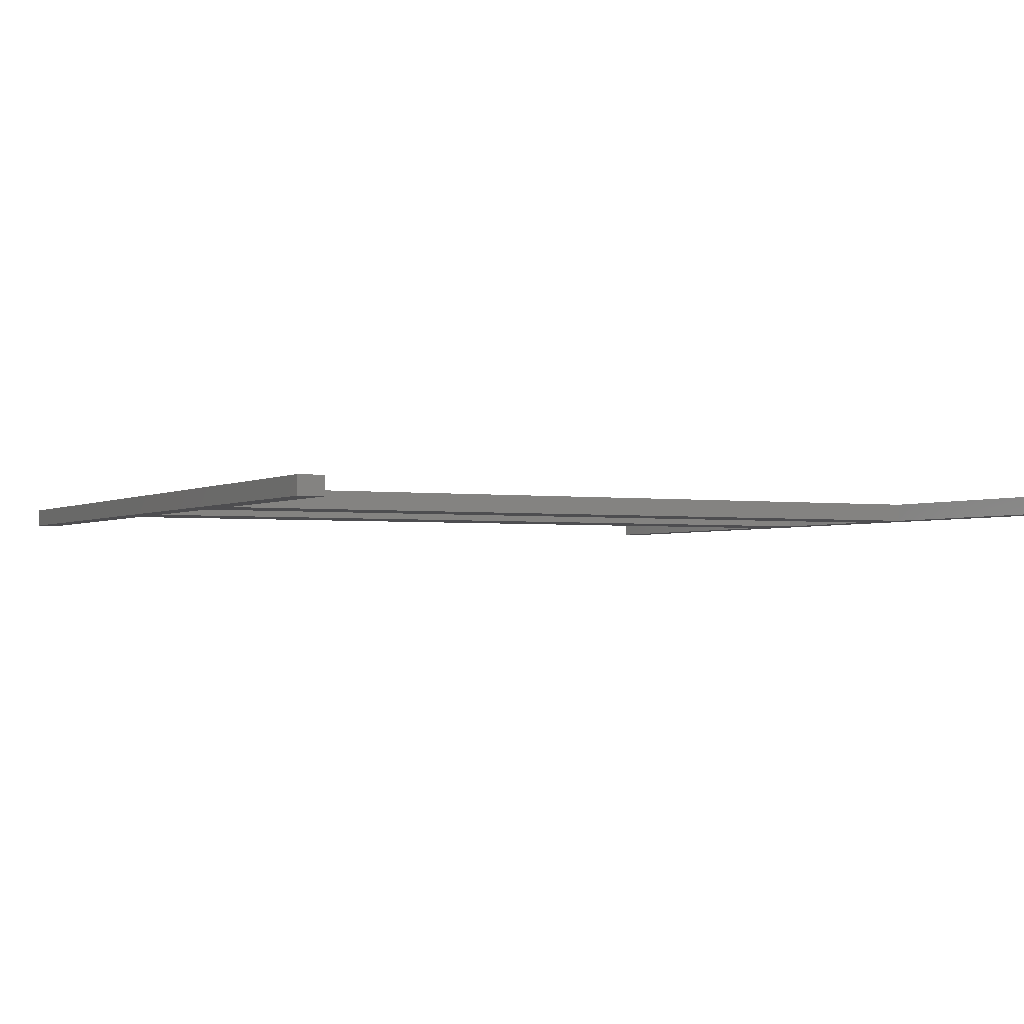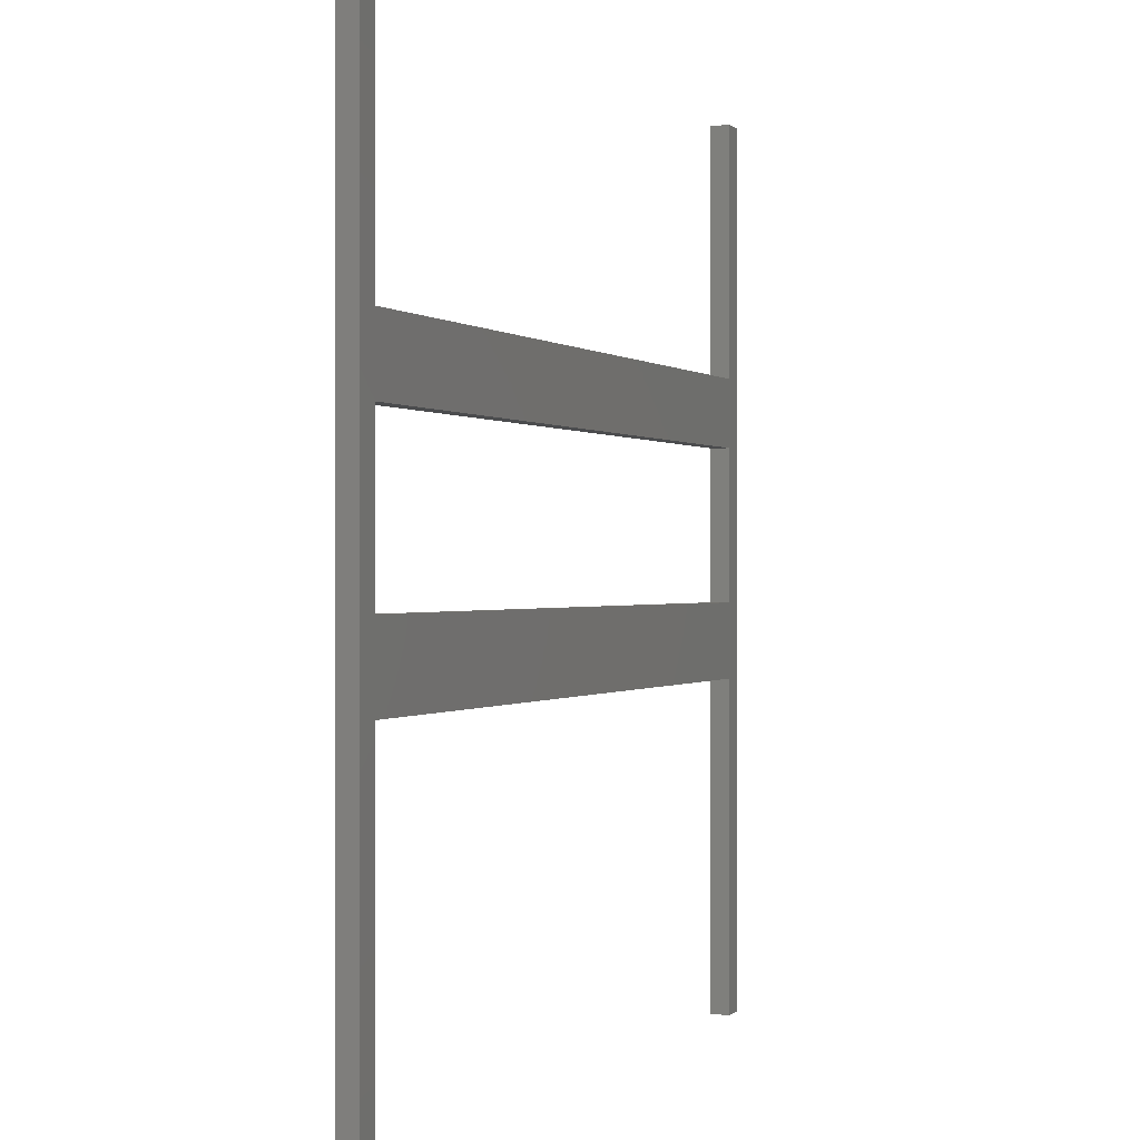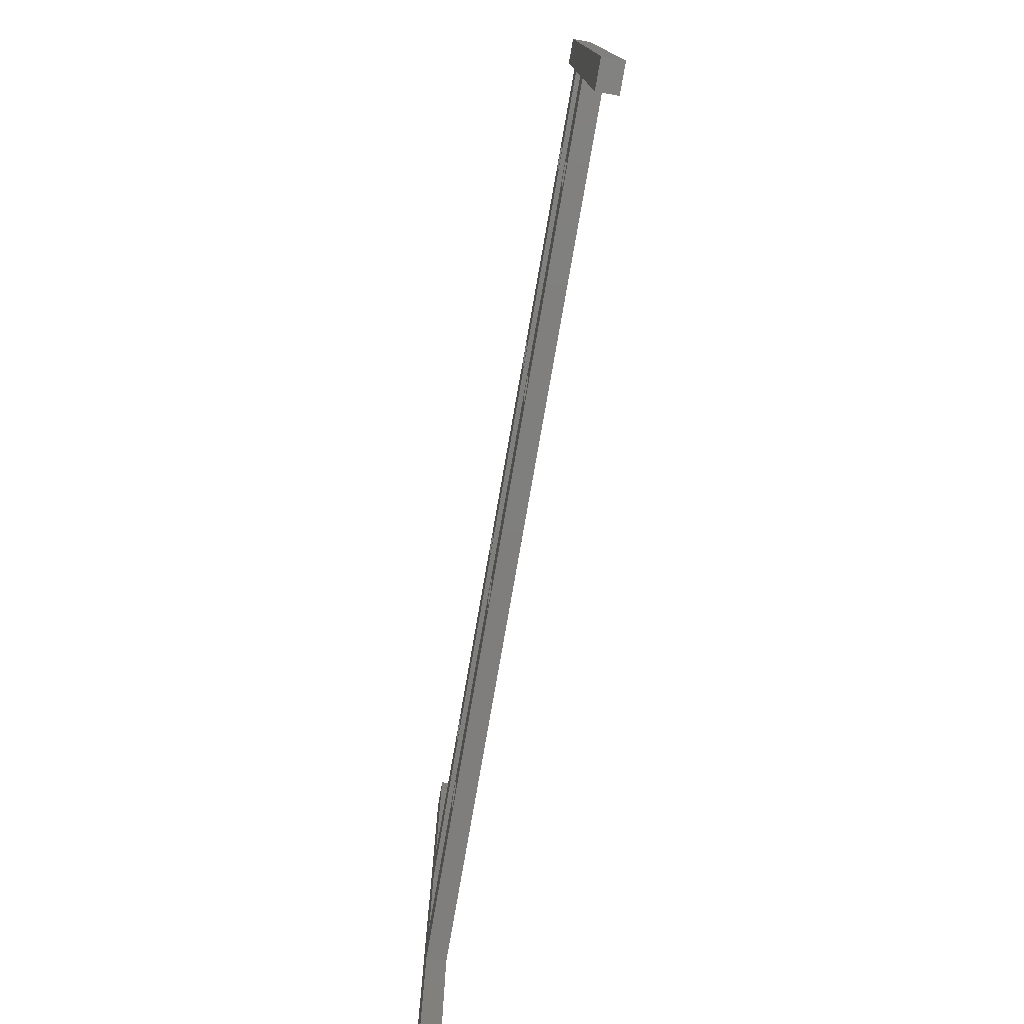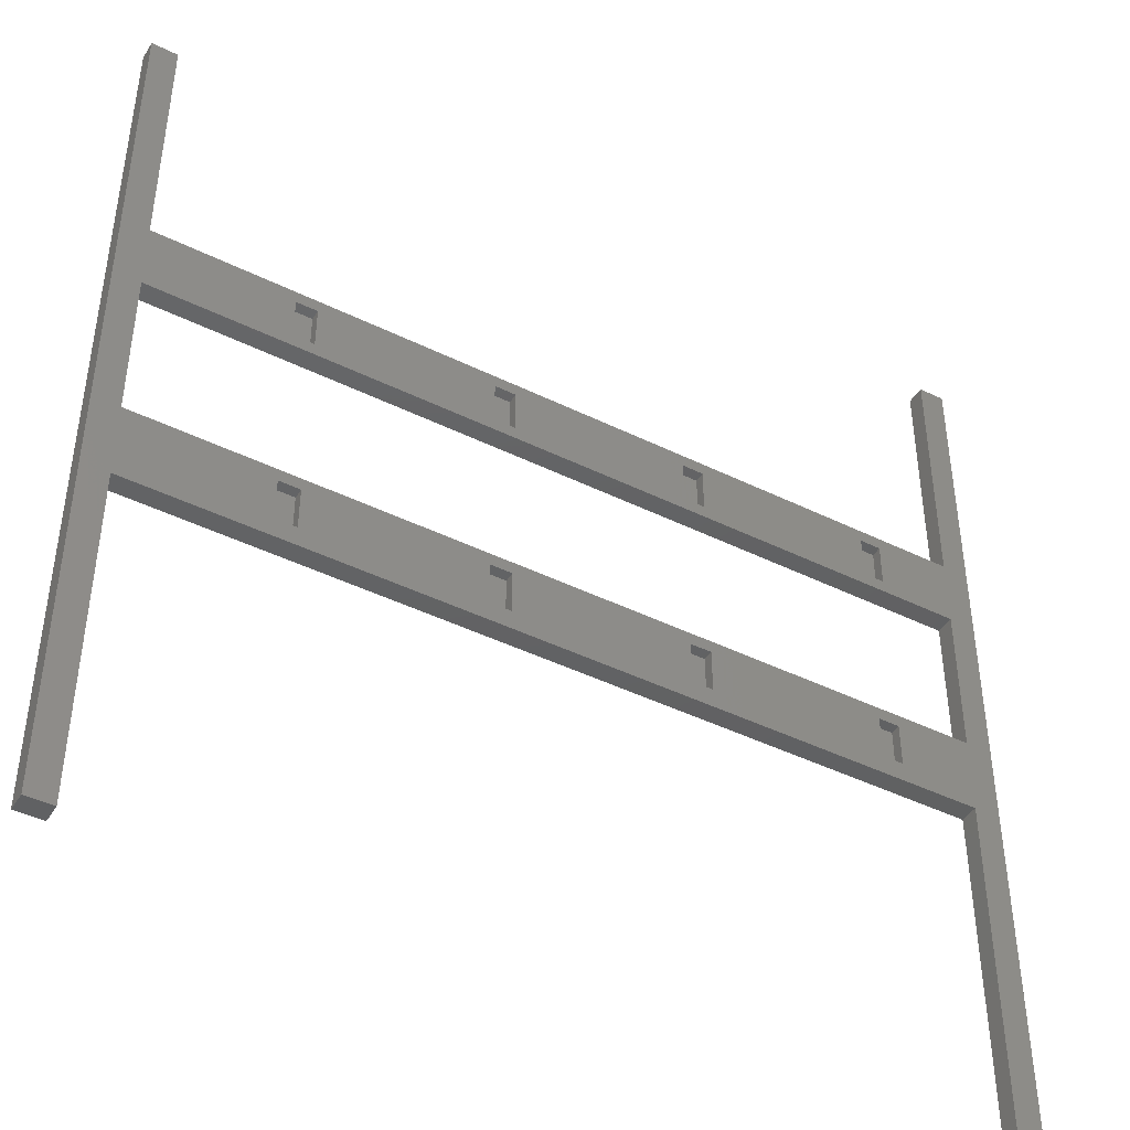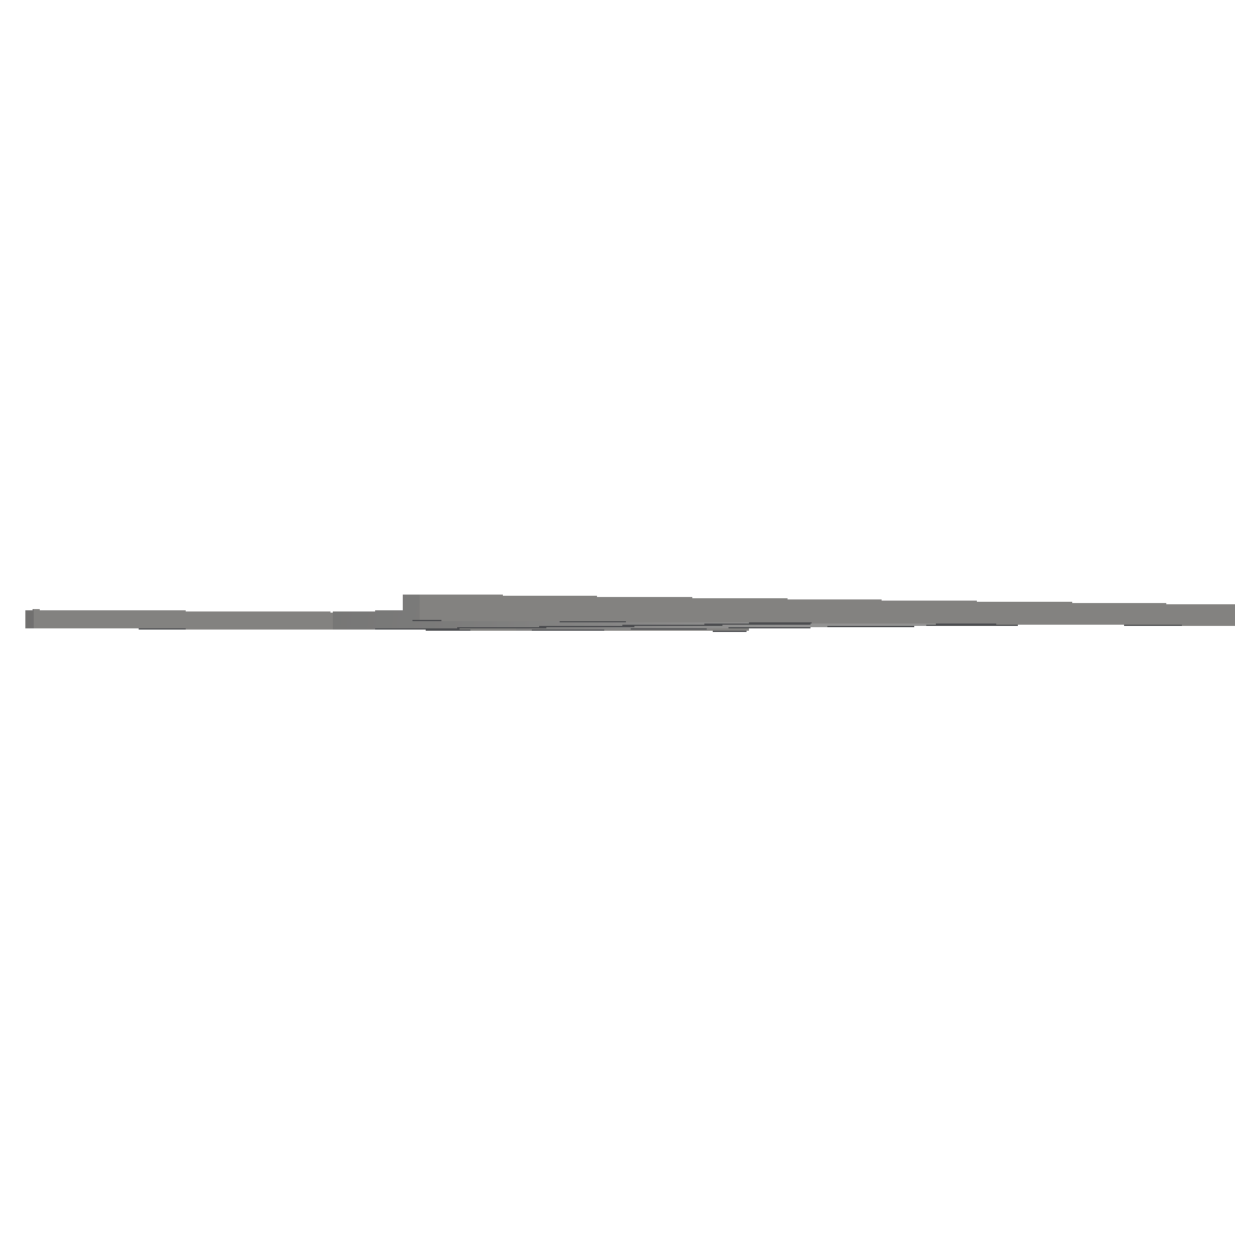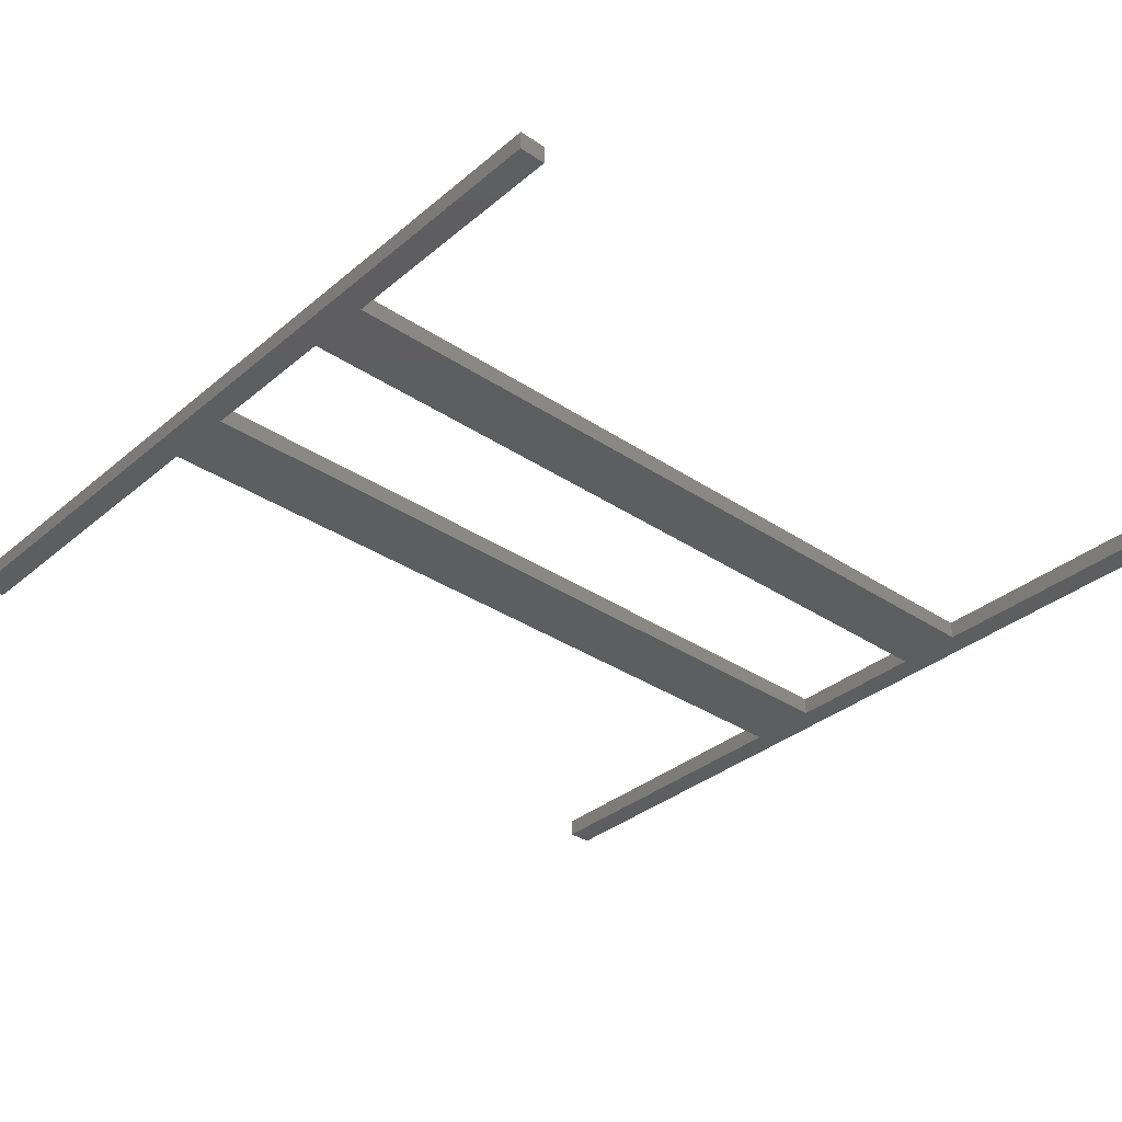
<metadata>
{"format":"stl","ext":"stl","renderer":"f3d","projection":"perspective","resolution":1024,"background":"white","views":[{"elev":-2.3,"azim":152.6,"up":"+Z"},{"elev":-0.0,"azim":111.0,"up":"+Y"},{"elev":-78.6,"azim":80.1,"up":"+Y"},{"elev":-43.9,"azim":-30.0,"up":"+Y"},{"elev":-0.7,"azim":58.3,"up":"+Z"},{"elev":-34.5,"azim":138.1,"up":"+Z"}]}
</metadata>
<code>
# stl→obj: 96 verts, 192 faces
v 83.6 -83.6 3.6
v 83.6 83.6 0
v 83.6 83.6 3.6
v 83.6 -83.6 0
v -83.6 83.6 3.6
v -78.6 35.9 3.6
v -78.6 83.6 3.6
v -78.6 22.9 3.6
v -78.6 -6.1 3.6
v -83.6 -83.6 3.6
v -78.6 -20.4 3.6
v -78.6 -83.6 3.6
v 64.16 -16.7 3.6
v 78.6 -6.1 3.6
v 64.16 -8.5 3.6
v 60.16 -8.5 3.6
v 26.72 -8.5 3.6
v 60.16 -16.7 3.6
v 22.72 -8.5 3.6
v -10.72 -8.5 3.6
v 22.72 -16.7 3.6
v -14.72 -8.5 3.6
v -48.16 -8.5 3.6
v -14.72 -16.7 3.6
v -52.16 -8.5 3.6
v -52.16 -16.7 3.6
v 78.6 35.9 3.6
v 64.16 33.5 3.6
v 78.6 22.9 3.6
v 60.16 33.5 3.6
v 26.72 33.5 3.6
v 60.16 25.3 3.6
v 22.72 33.5 3.6
v -10.72 33.5 3.6
v 22.72 25.3 3.6
v -14.72 33.5 3.6
v -48.16 33.5 3.6
v -14.72 25.3 3.6
v -52.16 33.5 3.6
v -52.16 25.3 3.6
v 78.6 83.6 3.6
v 78.6 -20.4 3.6
v 78.6 -83.6 3.6
v 64.16 25.3 3.6
v 26.72 25.3 3.6
v -10.72 25.3 3.6
v -48.16 25.3 3.6
v 26.72 -16.7 3.6
v -10.72 -16.7 3.6
v -48.16 -16.7 3.6
v -83.6 -83.6 0
v -78.6 -20.4 0
v -78.6 -83.6 0
v -78.6 -6.1 0
v -83.6 83.6 0
v -78.6 22.9 0
v -78.6 35.9 0
v -78.6 83.6 0
v 78.6 35.9 0
v 78.6 22.9 0
v 78.6 -6.1 0
v 78.6 -20.4 0
v 78.6 -83.6 0
v 78.6 83.6 0
v -48.16 -16.7 1.6
v -48.16 -8.5 1.6
v -52.16 -8.5 1.6
v -52.16 -16.7 1.6
v -48.16 25.3 1.6
v -48.16 33.5 1.6
v -52.16 33.5 1.6
v -52.16 25.3 1.6
v -10.72 -16.7 1.6
v -10.72 -8.5 1.6
v -14.72 -8.5 1.6
v -14.72 -16.7 1.6
v -10.72 25.3 1.6
v -10.72 33.5 1.6
v -14.72 33.5 1.6
v -14.72 25.3 1.6
v 26.72 -16.7 1.6
v 26.72 -8.5 1.6
v 22.72 -8.5 1.6
v 22.72 -16.7 1.6
v 26.72 25.3 1.6
v 26.72 33.5 1.6
v 22.72 33.5 1.6
v 22.72 25.3 1.6
v 64.16 -16.7 1.6
v 64.16 -8.5 1.6
v 60.16 -8.5 1.6
v 60.16 -16.7 1.6
v 64.16 25.3 1.6
v 64.16 33.5 1.6
v 60.16 33.5 1.6
v 60.16 25.3 1.6
f 1 2 3
f 2 1 4
f 5 6 7
f 6 5 8
f 8 5 9
f 10 9 5
f 9 10 11
f 11 10 12
f 13 14 15
f 14 16 15
f 16 17 18
f 14 17 16
f 14 19 17
f 19 20 21
f 14 20 19
f 9 20 14
f 22 23 24
f 20 9 22
f 22 9 23
f 25 9 26
f 23 9 25
f 27 28 29
f 27 30 28
f 30 31 32
f 27 31 30
f 27 33 31
f 33 34 35
f 27 34 33
f 6 34 27
f 36 37 38
f 34 6 36
f 36 6 37
f 39 6 40
f 37 6 39
f 27 3 41
f 29 3 27
f 14 3 29
f 3 14 1
f 42 1 14
f 1 42 43
f 44 29 28
f 32 29 44
f 45 32 31
f 45 29 32
f 35 29 45
f 46 35 34
f 46 29 35
f 8 46 38
f 47 38 37
f 8 38 47
f 8 47 40
f 46 8 29
f 8 40 6
f 14 13 42
f 18 42 13
f 48 18 17
f 48 42 18
f 21 42 48
f 49 21 20
f 49 42 21
f 11 49 24
f 50 24 23
f 11 24 50
f 11 50 26
f 49 11 42
f 11 26 9
f 51 52 53
f 52 51 54
f 55 54 51
f 54 55 56
f 56 55 57
f 57 55 58
f 56 59 60
f 59 56 57
f 52 61 62
f 61 52 54
f 62 4 63
f 61 4 62
f 4 61 2
f 60 2 61
f 59 2 60
f 2 59 64
f 59 41 64
f 41 59 27
f 63 42 62
f 42 63 43
f 61 29 60
f 29 61 14
f 2 41 3
f 41 2 64
f 63 1 43
f 1 63 4
f 6 58 7
f 58 6 57
f 12 52 11
f 52 12 53
f 9 56 8
f 56 9 54
f 51 5 55
f 5 51 10
f 58 5 7
f 5 58 55
f 51 12 10
f 12 51 53
f 61 9 14
f 9 61 54
f 59 6 27
f 6 59 57
f 56 29 8
f 29 56 60
f 52 42 11
f 42 52 62
f 65 23 66
f 23 65 50
f 67 65 66
f 65 67 68
f 26 67 25
f 67 26 68
f 67 23 25
f 23 67 66
f 65 26 50
f 26 65 68
f 69 37 70
f 37 69 47
f 71 69 70
f 69 71 72
f 40 71 39
f 71 40 72
f 71 37 39
f 37 71 70
f 69 40 47
f 40 69 72
f 73 20 74
f 20 73 49
f 75 73 74
f 73 75 76
f 24 75 22
f 75 24 76
f 75 20 22
f 20 75 74
f 73 24 49
f 24 73 76
f 77 34 78
f 34 77 46
f 79 77 78
f 77 79 80
f 38 79 36
f 79 38 80
f 79 34 36
f 34 79 78
f 77 38 46
f 38 77 80
f 81 17 82
f 17 81 48
f 83 81 82
f 81 83 84
f 21 83 19
f 83 21 84
f 83 17 19
f 17 83 82
f 81 21 48
f 21 81 84
f 85 31 86
f 31 85 45
f 87 85 86
f 85 87 88
f 35 87 33
f 87 35 88
f 87 31 33
f 31 87 86
f 85 35 45
f 35 85 88
f 89 15 90
f 15 89 13
f 91 89 90
f 89 91 92
f 18 91 16
f 91 18 92
f 91 15 16
f 15 91 90
f 89 18 13
f 18 89 92
f 93 28 94
f 28 93 44
f 95 93 94
f 93 95 96
f 32 95 30
f 95 32 96
f 95 28 30
f 28 95 94
f 93 32 44
f 32 93 96

</code>
